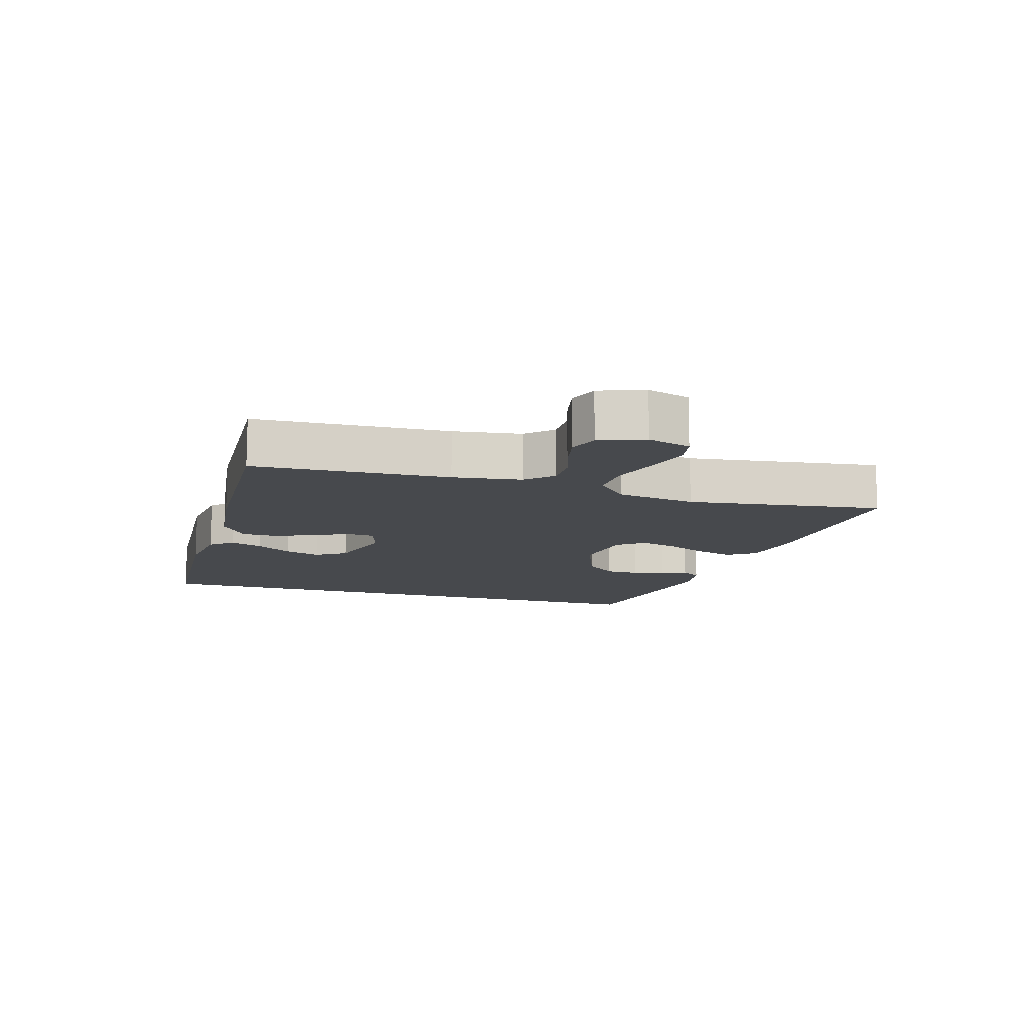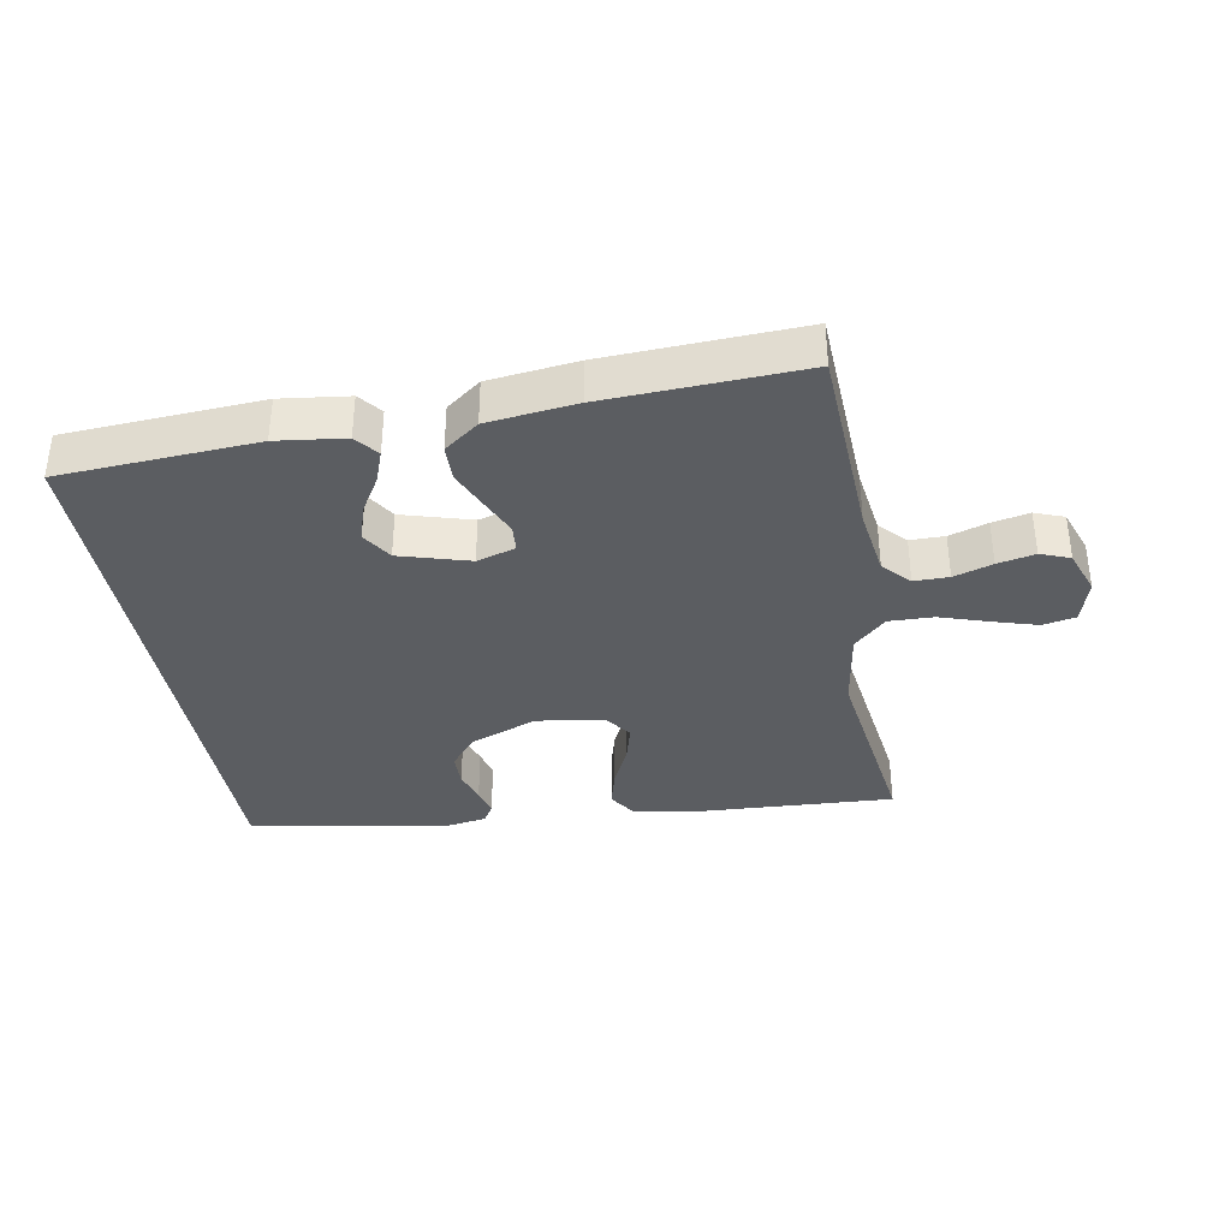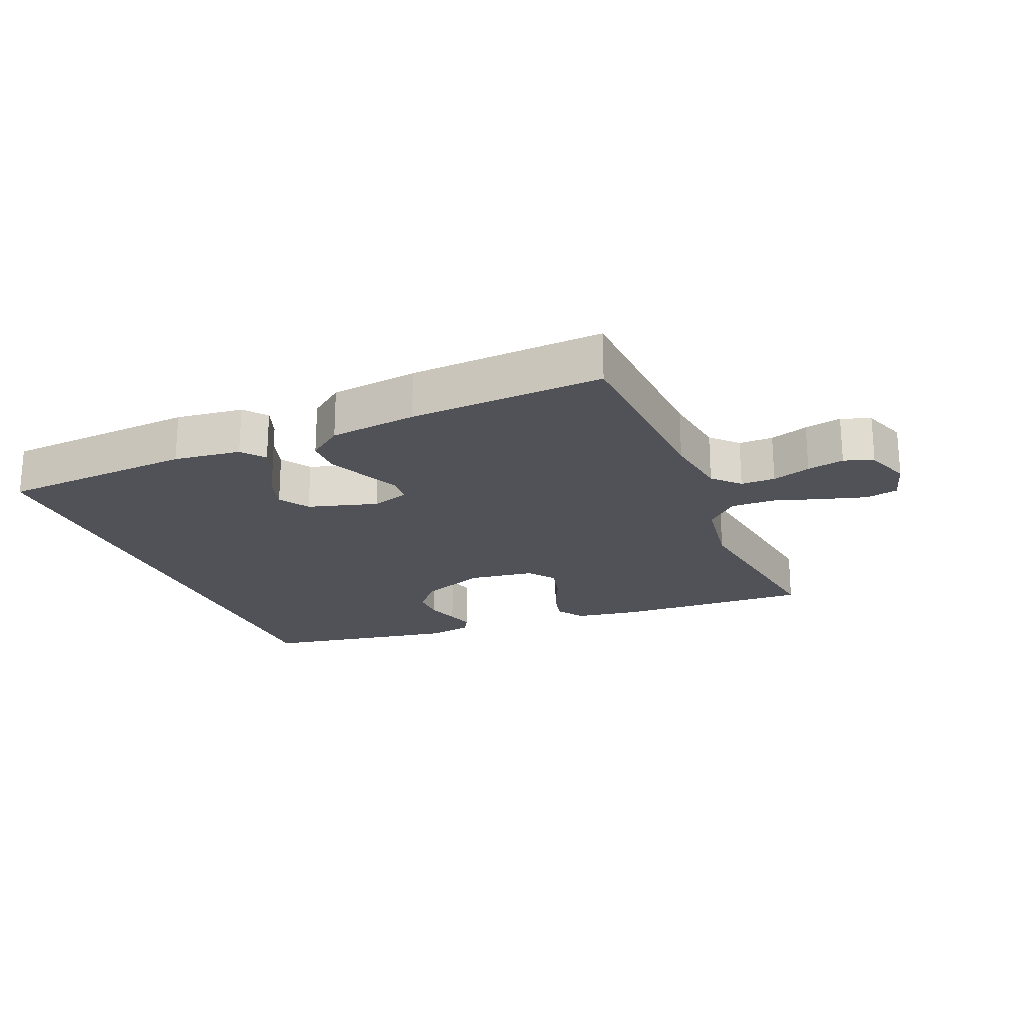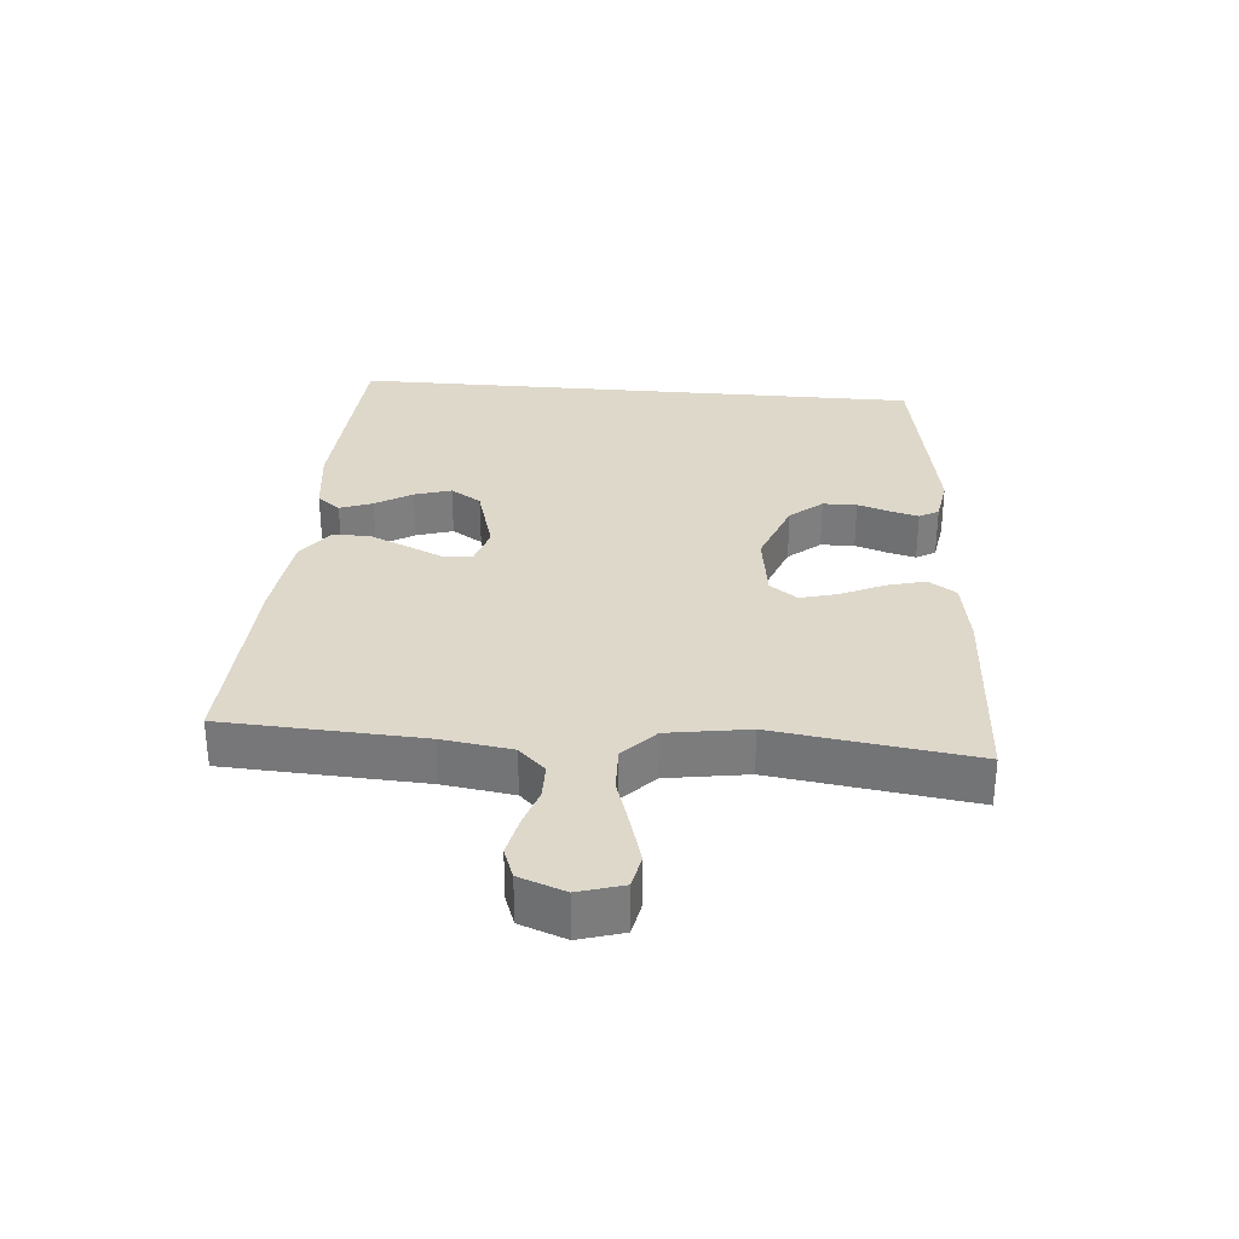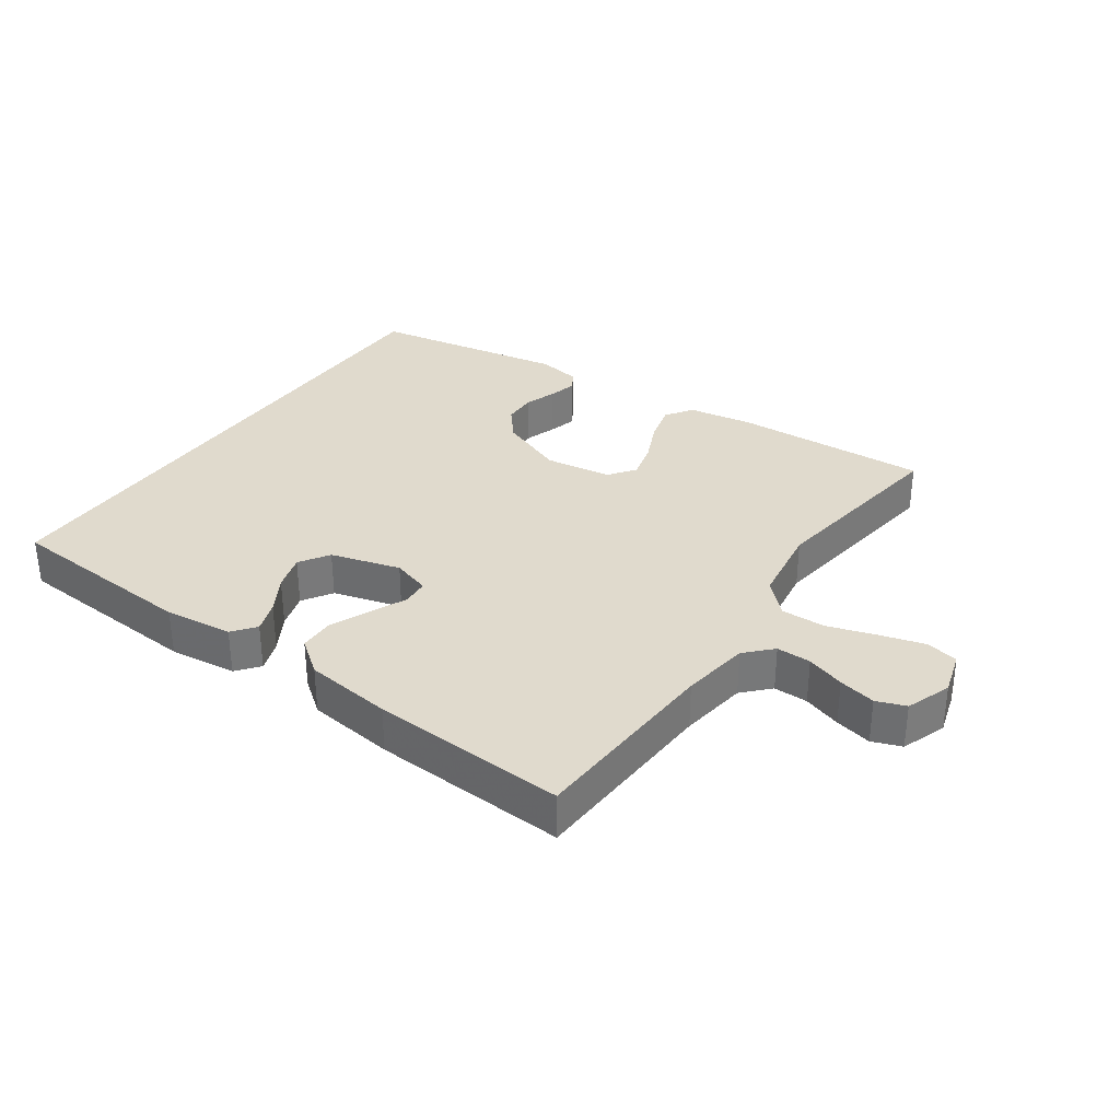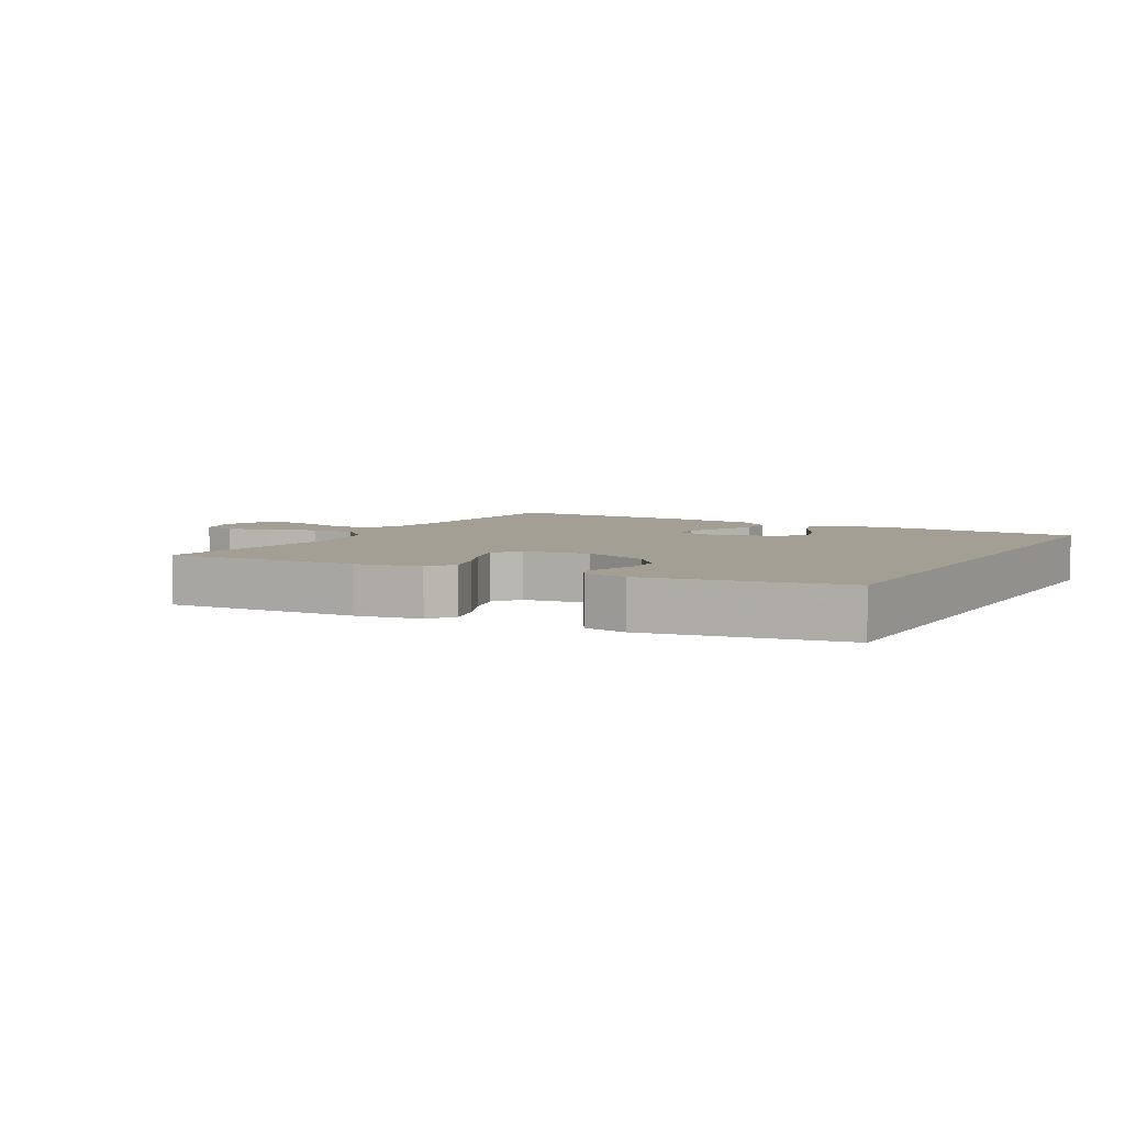
<metadata>
{"format":"obj","ext":"obj","renderer":"f3d","projection":"perspective","resolution":1024,"background":"white","views":[{"elev":-12.2,"azim":-106.5,"up":"+Y"},{"elev":-36.2,"azim":-170.0,"up":"+Y"},{"elev":-21.4,"azim":-157.3,"up":"+Y"},{"elev":31.6,"azim":-85.1,"up":"+Y"},{"elev":33.1,"azim":-144.9,"up":"+Y"},{"elev":5.3,"azim":29.6,"up":"+Y"}]}
</metadata>
<code>
v -0.5 0.07 -0.5
v -0.515 0.07 -0.2
v -0.53 0.07 -0.095
v -0.568 0.07 -0.055
v -0.621 0.07 -0.055
v -0.68 0.07 -0.074
v -0.737 0.07 -0.086
v -0.782 0.07 -0.069
v -0.807 0.07 0
v -0.787 0.07 0.067
v -0.737 0.07 0.077
v -0.669 0.07 0.057
v -0.595 0.07 0.033
v -0.527 0.07 0.031
v -0.478 0.07 0.078
v -0.459 0.07 0.2
v -0.5 0.07 0.5
v -0.2 0.07 0.484
v -0.1 0.07 0.467
v -0.072 0.07 0.425
v -0.088 0.07 0.366
v -0.117 0.07 0.303
v -0.132 0.07 0.246
v -0.102 0.07 0.205
v 0 0.07 0.19
v 0.102 0.07 0.229
v 0.142 0.07 0.277
v 0.143 0.07 0.328
v 0.127 0.07 0.377
v 0.116 0.07 0.419
v 0.133 0.07 0.448
v 0.2 0.07 0.459
v 0.5 0.07 0.404
v 0.5 0.07 -0.465
v 0.2 0.07 -0.484
v 0.096 0.07 -0.471
v 0.068 0.07 -0.436
v 0.086 0.07 -0.387
v 0.119 0.07 -0.332
v 0.136 0.07 -0.277
v 0.107 0.07 -0.231
v 0 0.07 -0.2
v -0.059 0.07 -0.218
v -0.062 0.07 -0.259
v -0.037 0.07 -0.315
v -0.011 0.07 -0.375
v -0.012 0.07 -0.43
v -0.065 0.07 -0.47
v -0.2 0.07 -0.486
v -0.5 0 -0.5
v -0.515 0 -0.2
v -0.53 0 -0.095
v -0.568 0 -0.055
v -0.621 0 -0.055
v -0.68 0 -0.074
v -0.737 0 -0.086
v -0.782 0 -0.069
v -0.807 0 0
v -0.787 0 0.067
v -0.737 0 0.077
v -0.669 0 0.057
v -0.595 0 0.033
v -0.527 0 0.031
v -0.478 0 0.078
v -0.459 0 0.2
v -0.5 0 0.5
v -0.2 0 0.484
v -0.1 0 0.467
v -0.072 0 0.425
v -0.088 0 0.366
v -0.117 0 0.303
v -0.132 0 0.246
v -0.102 0 0.205
v 0 0 0.19
v 0.102 0 0.229
v 0.142 0 0.277
v 0.143 0 0.328
v 0.127 0 0.377
v 0.116 0 0.419
v 0.133 0 0.448
v 0.2 0 0.459
v 0.5 0 0.404
v 0.5 0 -0.465
v 0.2 0 -0.484
v 0.096 0 -0.471
v 0.068 0 -0.436
v 0.086 0 -0.387
v 0.119 0 -0.332
v 0.136 0 -0.277
v 0.107 0 -0.231
v 0 0 -0.2
v -0.059 0 -0.218
v -0.062 0 -0.259
v -0.037 0 -0.315
v -0.011 0 -0.375
v -0.012 0 -0.43
v -0.065 0 -0.47
v -0.2 0 -0.486
f 48 49 1 2
f 47 48 2 3
f 44 45 46 47
f 44 47 3 4
f 43 44 4
f 42 43 4
f 36 37 38 39
f 36 39 40
f 35 36 40
f 34 35 40
f 33 34 40 41
f 28 29 30 31
f 28 31 32 33
f 19 20 21 22
f 19 22 23
f 16 17 18 19
f 15 16 19 23
f 14 15 23 24
f 10 11 12 13
f 8 9 10 13
f 8 13 14
f 5 6 7 8
f 5 8 14
f 4 5 14 24
f 33 41 42
f 27 28 33
f 26 27 33 42
f 25 26 42 4
f 4 24 25
f 51 50 98 97
f 52 51 97 96
f 96 95 94 93
f 53 52 96 93
f 53 93 92
f 53 92 91
f 88 87 86 85
f 89 88 85
f 89 85 84
f 89 84 83
f 90 89 83 82
f 80 79 78 77
f 82 81 80 77
f 71 70 69 68
f 72 71 68
f 68 67 66 65
f 72 68 65 64
f 73 72 64 63
f 62 61 60 59
f 62 59 58 57
f 63 62 57
f 57 56 55 54
f 63 57 54
f 73 63 54 53
f 91 90 82
f 82 77 76
f 91 82 76 75
f 53 91 75 74
f 74 73 53
f 1 50 51 2
f 2 51 52 3
f 3 52 53 4
f 4 53 54 5
f 5 54 55 6
f 6 55 56 7
f 7 56 57 8
f 8 57 58 9
f 9 58 59 10
f 10 59 60 11
f 11 60 61 12
f 12 61 62 13
f 13 62 63 14
f 14 63 64 15
f 15 64 65 16
f 16 65 66 17
f 17 66 67 18
f 18 67 68 19
f 19 68 69 20
f 20 69 70 21
f 21 70 71 22
f 22 71 72 23
f 23 72 73 24
f 24 73 74 25
f 25 74 75 26
f 26 75 76 27
f 27 76 77 28
f 28 77 78 29
f 29 78 79 30
f 30 79 80 31
f 31 80 81 32
f 32 81 82 33
f 33 82 83 34
f 34 83 84 35
f 35 84 85 36
f 36 85 86 37
f 37 86 87 38
f 38 87 88 39
f 39 88 89 40
f 40 89 90 41
f 41 90 91 42
f 42 91 92 43
f 43 92 93 44
f 44 93 94 45
f 45 94 95 46
f 46 95 96 47
f 47 96 97 48
f 48 97 98 49
f 49 98 50 1

</code>
